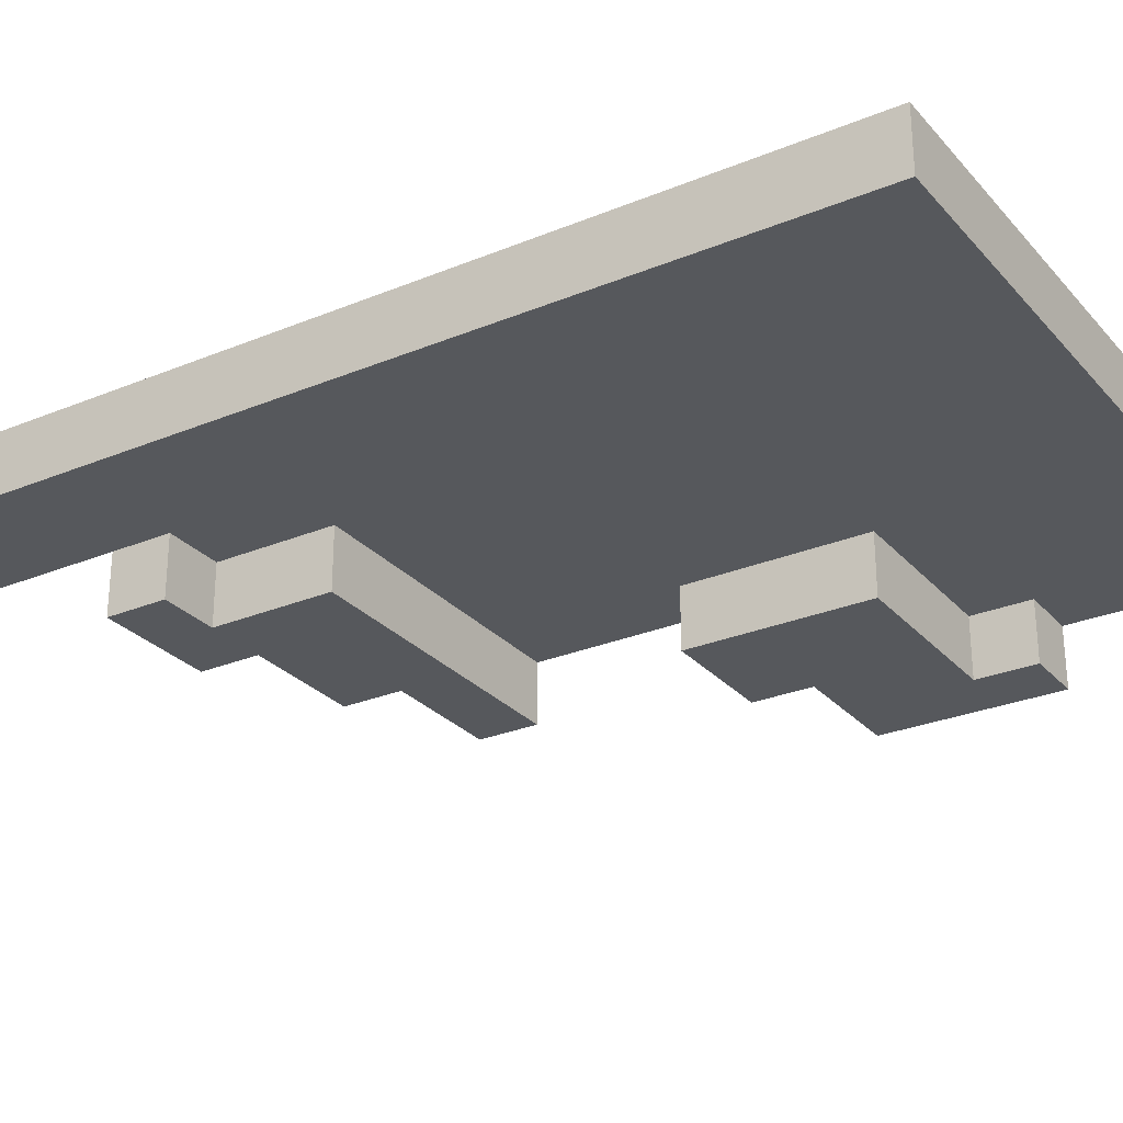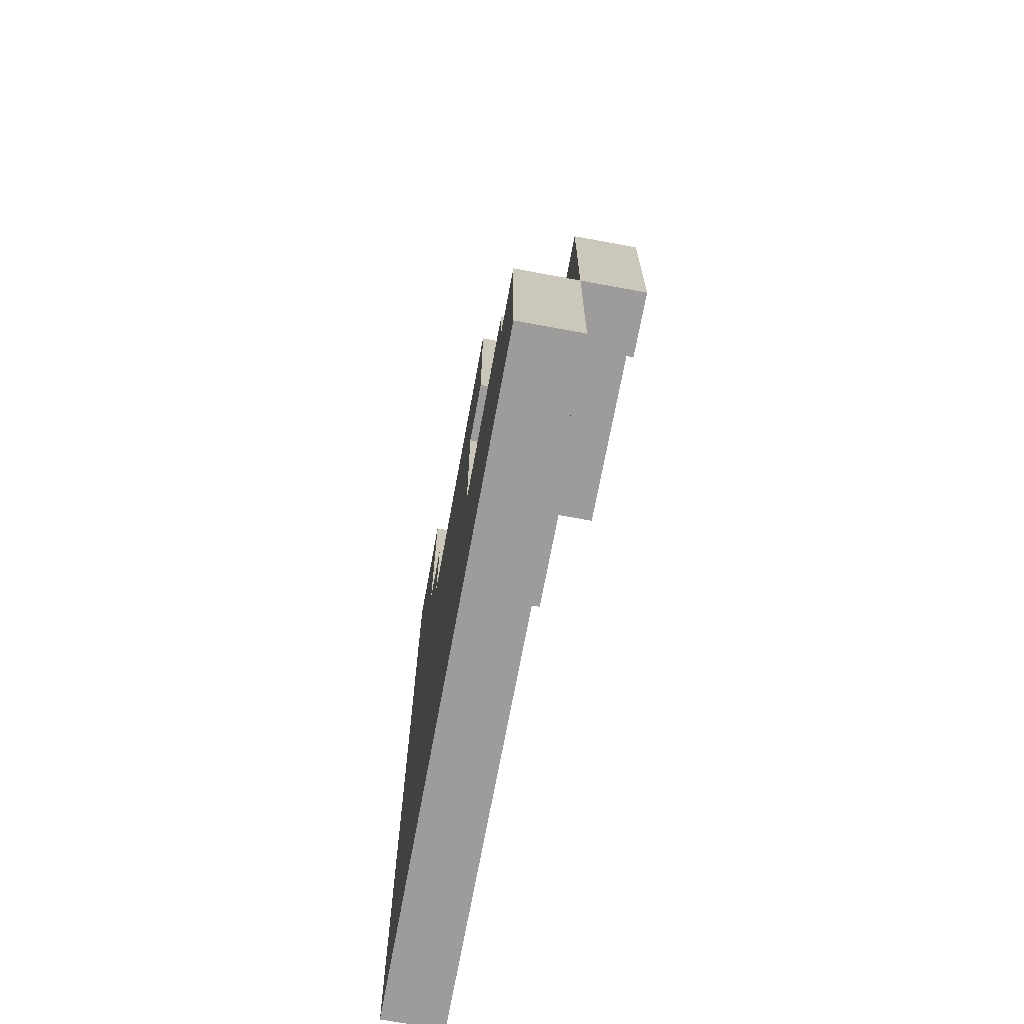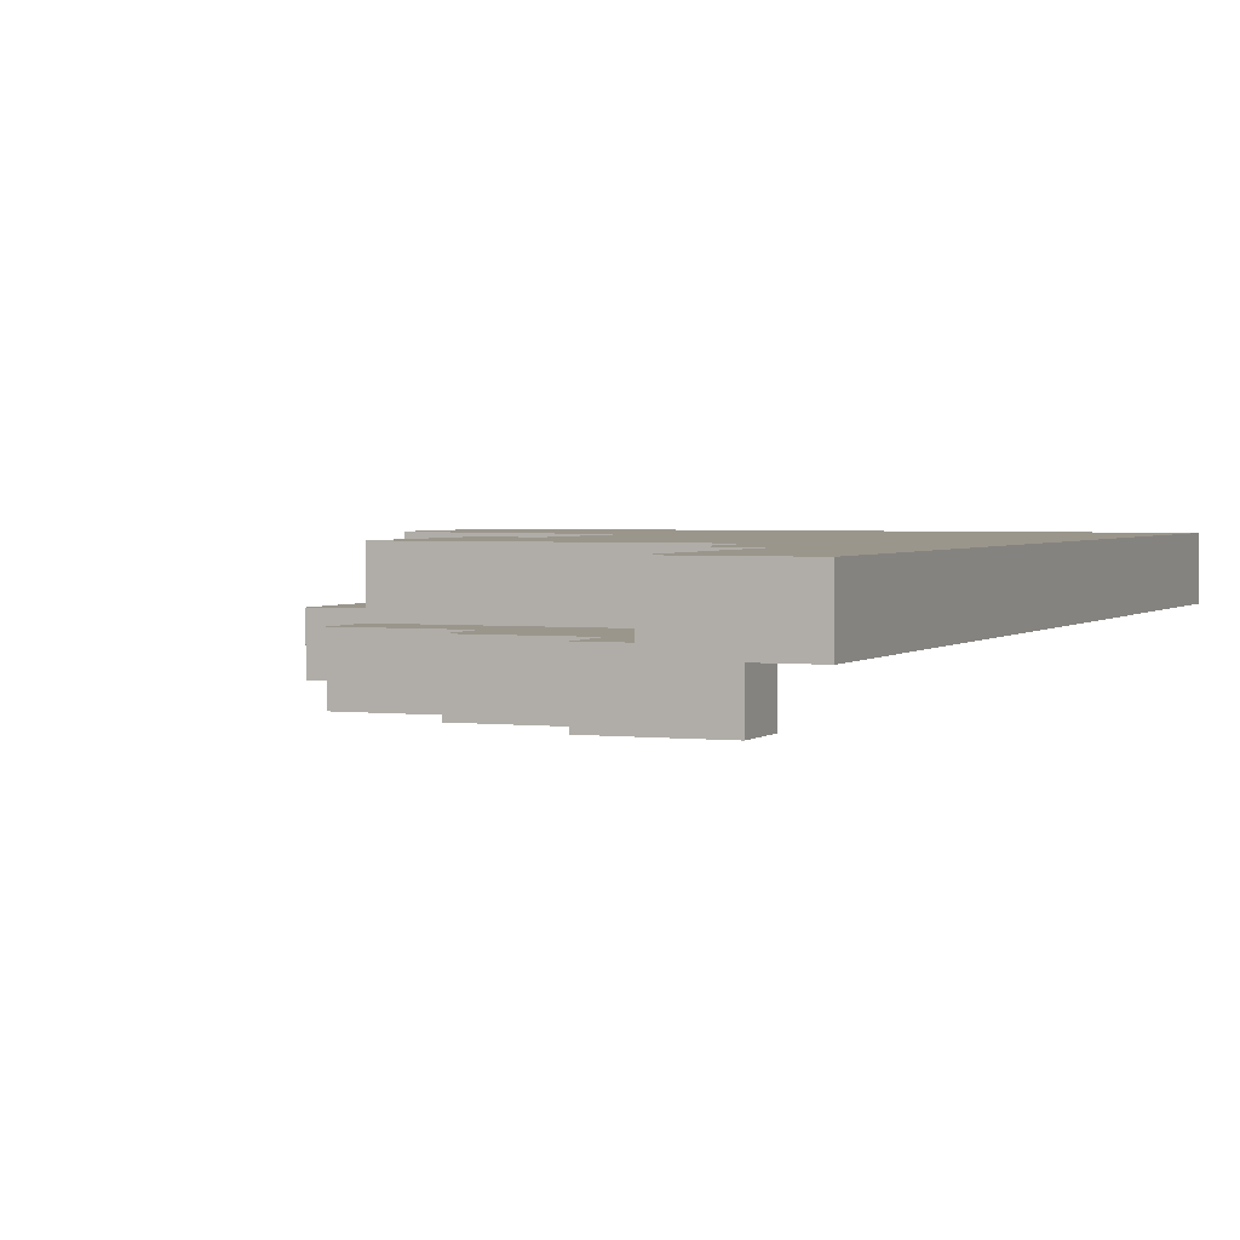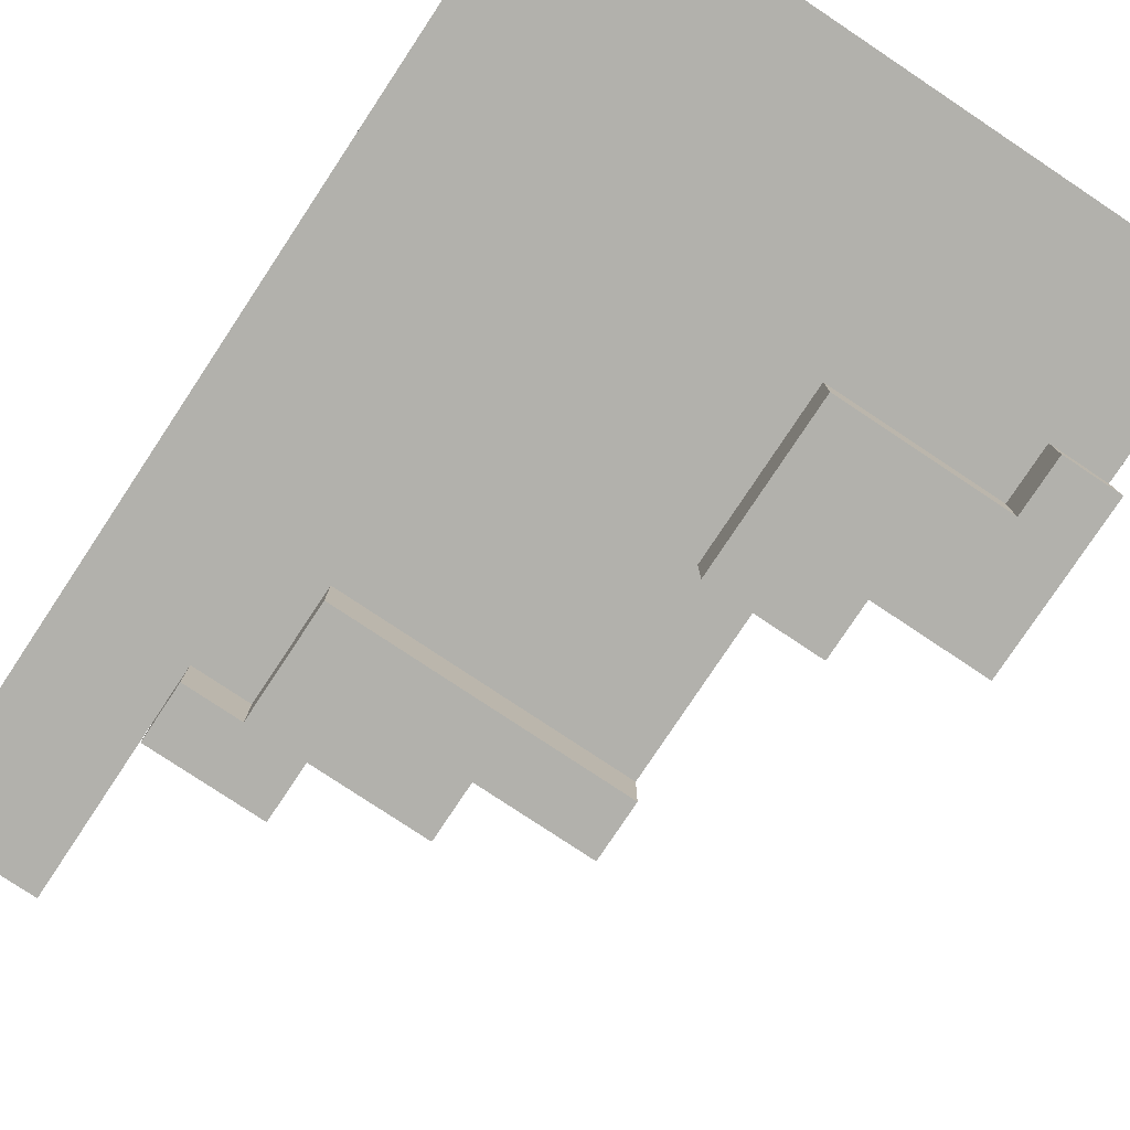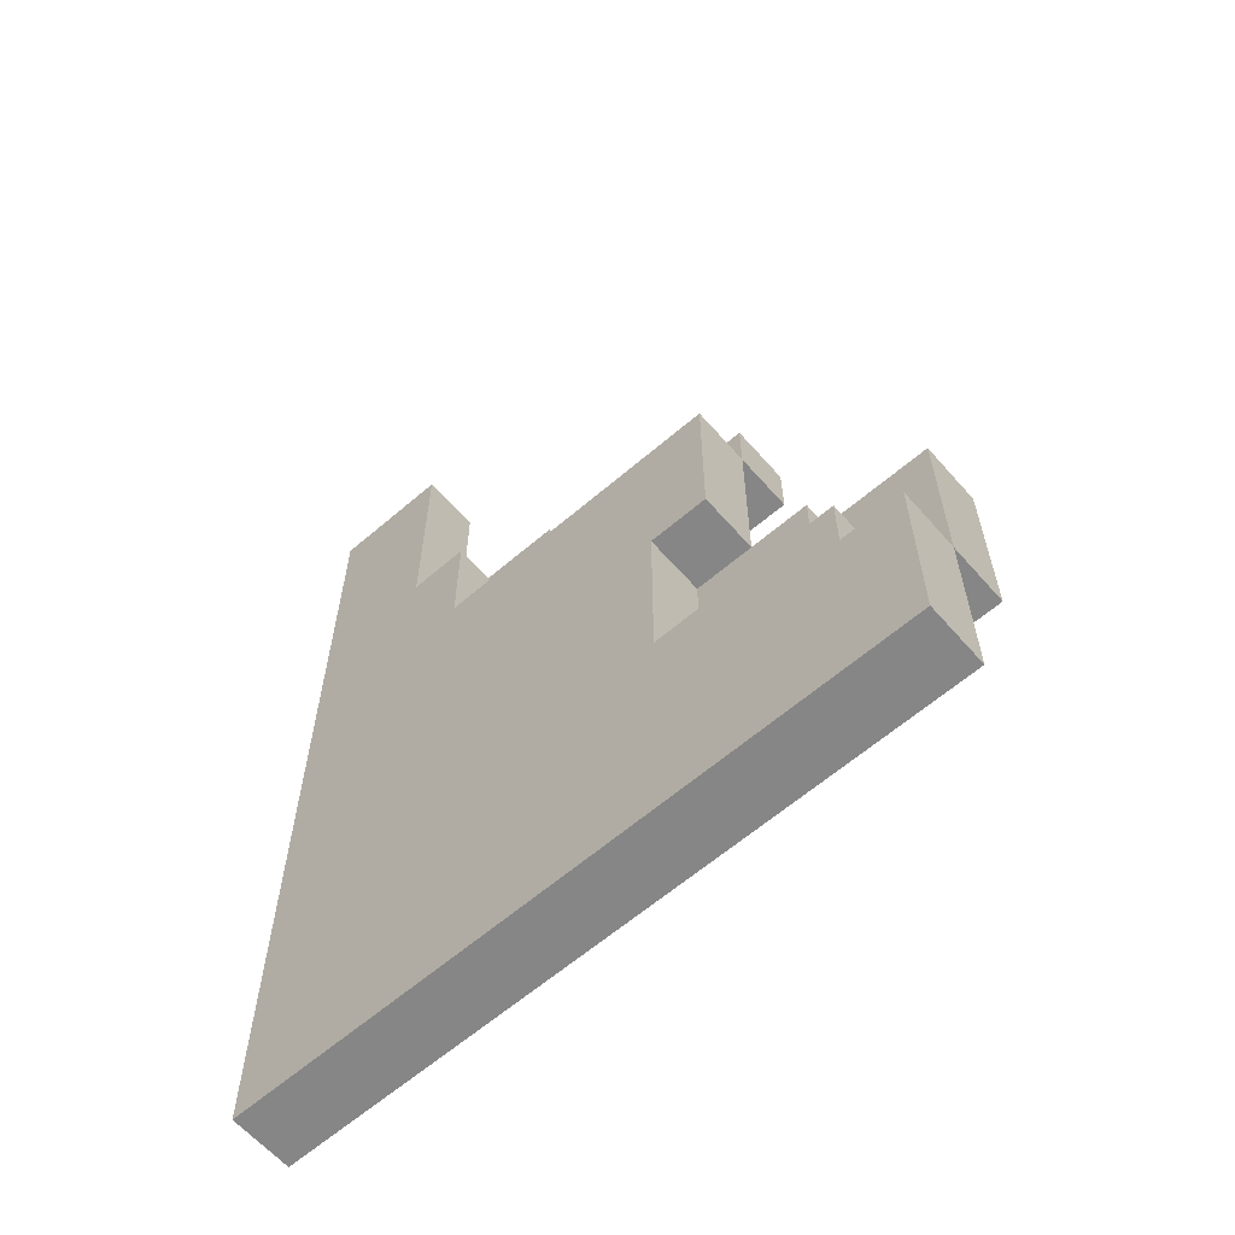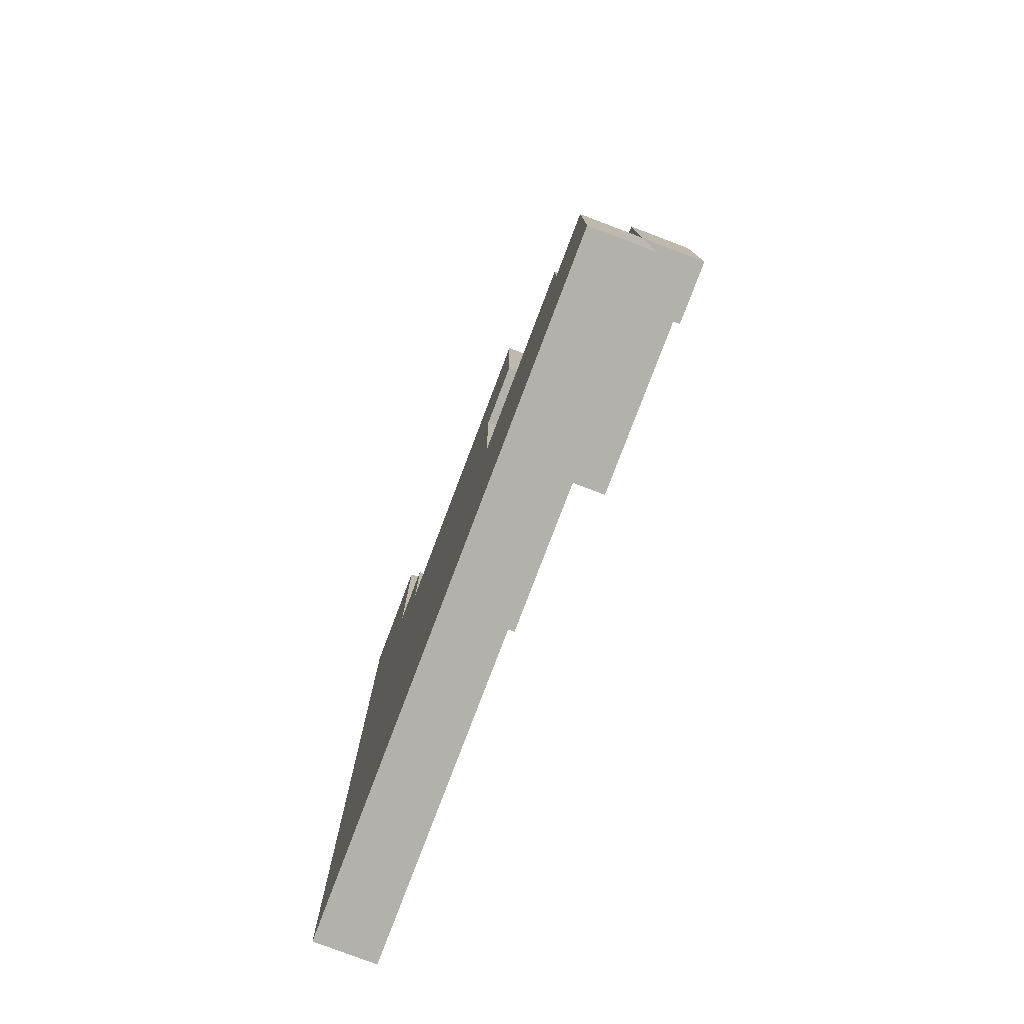
<metadata>
{"format":"obj","ext":"obj","renderer":"f3d","projection":"perspective","resolution":1024,"background":"white","views":[{"elev":-27.8,"azim":122.3,"up":"+Y"},{"elev":-70.2,"azim":-100.5,"up":"+Z"},{"elev":2.5,"azim":22.7,"up":"+Y"},{"elev":-78.9,"azim":146.4,"up":"+Y"},{"elev":-62.2,"azim":-138.9,"up":"+Z"},{"elev":-79.1,"azim":-110.8,"up":"+Z"}]}
</metadata>
<code>
o
v 0.2 0.5 0.5
v 0.2 0.5 0.6
v 0.1 0.5 0.3
v 0.1 0.5 0.5
v 0.1 0.5 0.6
v 0 0.5 0.5
v 0 0.5 0.6
v -0.1 0.5 0.3
v -0.1 0.5 0.5
v -0.2 0.5 0.3
v -0.2 0.5 0.4
v -0.2 0.5 0.5
v -0.3 0.5 -0.3
v -0.3 0.5 0
v -0.4 0.5 -0.3
v -0.4 0.5 0
v -0.4 0.5 0.3
v -0.4 0.5 0.4
v -0.5 0.5 -0.3
v -0.5 0.5 -0.1
v -0.5 0.5 0
v -0.6 0.5 -0.4
v -0.6 0.5 -0.3
v -0.6 0.5 -0.1
v -0.7 0.5 -0.4
v -0.7 0.5 -0.1
v 0.4 0.6 -0.7
v 0.4 0.6 0.9
v 0.3 0.6 -0.7
v 0.3 0.6 0.8
v 0.2 0.6 -0.7
v 0.2 0.6 0.5
v 0.2 0.6 0.6
v 0.2 0.6 0.8
v 0.2 0.6 0.9
v 0.1 0.6 -0.7
v 0.1 0.6 0.3
v 0.1 0.6 0.5
v -0.1 0.6 -0.7
v -0.1 0.6 0.3
v -0.2 0.6 -0.7
v -0.2 0.6 0.3
v -0.3 0.6 -0.3
v -0.3 0.6 0
v -0.4 0.6 -0.7
v -0.4 0.6 -0.3
v -0.4 0.6 0
v -0.4 0.6 0.3
v -0.5 0.6 -0.7
v -0.5 0.6 -0.3
v -0.6 0.6 -0.7
v -0.6 0.6 -0.4
v -0.6 0.6 -0.3
v -0.7 0.6 -0.7
v -0.7 0.6 -0.4
v 0.2 0.6 0.5
v 0.2 0.6 0.6
v 0.1 0.6 0.3
v 0.1 0.6 0.5
v 0.1 0.6 0.6
v 0 0.6 0.5
v 0 0.6 0.6
v -0.1 0.6 0.3
v -0.1 0.6 0.5
v -0.2 0.6 0.3
v -0.2 0.6 0.4
v -0.2 0.6 0.5
v -0.3 0.6 -0.3
v -0.3 0.6 0
v -0.4 0.6 -0.3
v -0.4 0.6 0
v -0.4 0.6 0.3
v -0.4 0.6 0.4
v -0.5 0.6 -0.3
v -0.5 0.6 -0.1
v -0.5 0.6 0
v -0.6 0.6 -0.4
v -0.6 0.6 -0.3
v -0.6 0.6 -0.1
v -0.7 0.6 -0.4
v -0.7 0.6 -0.1
v 0.4 0.7 -0.7
v 0.4 0.7 0.9
v 0.3 0.7 -0.7
v 0.3 0.7 0.8
v 0.2 0.7 -0.7
v 0.2 0.7 0.5
v 0.2 0.7 0.8
v 0.2 0.7 0.9
v 0.1 0.7 -0.7
v 0.1 0.7 0.3
v 0.1 0.7 0.5
v -0.1 0.7 -0.7
v -0.1 0.7 0.3
v -0.2 0.7 -0.7
v -0.2 0.7 0.3
v -0.3 0.7 -0.3
v -0.3 0.7 0
v -0.4 0.7 -0.7
v -0.4 0.7 -0.3
v -0.4 0.7 0
v -0.4 0.7 0.3
v -0.5 0.7 -0.7
v -0.5 0.7 -0.3
v -0.6 0.7 -0.7
v -0.6 0.7 -0.4
v -0.6 0.7 -0.3
v -0.7 0.7 -0.7
v -0.7 0.7 -0.4
v 0.4 0.6 -0.7
v 0.3 0.6 -0.7
v 0.2 0.6 -0.7
v 0.1 0.6 -0.7
v -0.1 0.6 -0.7
v -0.2 0.6 -0.7
v -0.4 0.6 -0.7
v -0.5 0.6 -0.7
v -0.6 0.6 -0.7
v -0.7 0.6 -0.7
v 0.4 0.7 -0.7
v 0.3 0.7 -0.7
v 0.2 0.7 -0.7
v 0.1 0.7 -0.7
v -0.1 0.7 -0.7
v -0.2 0.7 -0.7
v -0.4 0.7 -0.7
v -0.5 0.7 -0.7
v -0.6 0.7 -0.7
v -0.7 0.7 -0.7
v -0.6 0.5 -0.4
v -0.7 0.5 -0.4
v -0.6 0.6 -0.4
v -0.7 0.6 -0.4
v -0.3 0.5 -0.3
v -0.4 0.5 -0.3
v -0.5 0.5 -0.3
v -0.6 0.5 -0.3
v -0.3 0.6 -0.3
v -0.4 0.6 -0.3
v -0.5 0.6 -0.3
v -0.6 0.6 -0.3
v -0.3 0.6 0
v -0.4 0.6 0
v -0.3 0.7 0
v -0.4 0.7 0
v 0.1 0.5 0.3
v -0.1 0.5 0.3
v -0.2 0.5 0.3
v -0.4 0.5 0.3
v 0.1 0.6 0.3
v -0.1 0.6 0.3
v -0.2 0.6 0.3
v -0.4 0.6 0.3
v 0.2 0.5 0.5
v 0.1 0.5 0.5
v 0.2 0.6 0.5
v 0.1 0.6 0.5
v -0.6 0.6 -0.4
v -0.7 0.6 -0.4
v -0.6 0.7 -0.4
v -0.7 0.7 -0.4
v -0.3 0.6 -0.3
v -0.4 0.6 -0.3
v -0.5 0.6 -0.3
v -0.6 0.6 -0.3
v -0.3 0.7 -0.3
v -0.4 0.7 -0.3
v -0.5 0.7 -0.3
v -0.6 0.7 -0.3
v -0.5 0.5 -0.1
v -0.6 0.5 -0.1
v -0.7 0.5 -0.1
v -0.5 0.6 -0.1
v -0.6 0.6 -0.1
v -0.7 0.6 -0.1
v -0.3 0.5 0
v -0.4 0.5 0
v -0.5 0.5 0
v -0.3 0.6 0
v -0.4 0.6 0
v -0.5 0.6 0
v 0.1 0.6 0.3
v -0.1 0.6 0.3
v -0.2 0.6 0.3
v -0.4 0.6 0.3
v 0.1 0.7 0.3
v -0.1 0.7 0.3
v -0.2 0.7 0.3
v -0.4 0.7 0.3
v -0.2 0.5 0.4
v -0.4 0.5 0.4
v -0.2 0.6 0.4
v -0.4 0.6 0.4
v 0 0.5 0.5
v -0.1 0.5 0.5
v -0.2 0.5 0.5
v 0.2 0.6 0.5
v 0.1 0.6 0.5
v 0 0.6 0.5
v -0.1 0.6 0.5
v -0.2 0.6 0.5
v 0.2 0.7 0.5
v 0.1 0.7 0.5
v 0.2 0.5 0.6
v 0.1 0.5 0.6
v 0 0.5 0.6
v 0.2 0.6 0.6
v 0.1 0.6 0.6
v 0 0.6 0.6
v 0.4 0.6 0.9
v 0.2 0.6 0.9
v 0.4 0.7 0.9
v 0.2 0.7 0.9
v 0.4 0.6 -0.7
v 0.4 0.7 -0.7
v 0.4 0.6 0.9
v 0.4 0.7 0.9
v 0.2 0.5 0.5
v 0.2 0.6 0.5
v 0.2 0.5 0.6
v 0.2 0.6 0.6
v 0.1 0.5 0.3
v 0.1 0.6 0.3
v 0.1 0.5 0.5
v 0.1 0.6 0.5
v -0.3 0.5 -0.3
v -0.3 0.6 -0.3
v -0.3 0.5 0
v -0.3 0.6 0
v -0.6 0.5 -0.4
v -0.6 0.6 -0.4
v -0.6 0.5 -0.3
v -0.6 0.6 -0.3
v 0.2 0.6 0.5
v 0.2 0.7 0.5
v 0.2 0.6 0.6
v 0.2 0.6 0.8
v 0.2 0.7 0.8
v 0.2 0.6 0.9
v 0.2 0.7 0.9
v 0.1 0.6 0.3
v 0.1 0.7 0.3
v 0.1 0.6 0.5
v 0.1 0.7 0.5
v 0 0.5 0.5
v 0 0.6 0.5
v 0 0.5 0.6
v 0 0.6 0.6
v -0.2 0.5 0.4
v -0.2 0.6 0.4
v -0.2 0.5 0.5
v -0.2 0.6 0.5
v -0.3 0.6 -0.3
v -0.3 0.7 -0.3
v -0.3 0.6 0
v -0.3 0.7 0
v -0.4 0.6 0
v -0.4 0.7 0
v -0.4 0.5 0.3
v -0.4 0.6 0.3
v -0.4 0.7 0.3
v -0.4 0.5 0.4
v -0.4 0.6 0.4
v -0.5 0.5 -0.1
v -0.5 0.6 -0.1
v -0.5 0.5 0
v -0.5 0.6 0
v -0.6 0.6 -0.4
v -0.6 0.7 -0.4
v -0.6 0.6 -0.3
v -0.6 0.7 -0.3
v -0.7 0.6 -0.7
v -0.7 0.7 -0.7
v -0.7 0.5 -0.4
v -0.7 0.6 -0.4
v -0.7 0.7 -0.4
v -0.7 0.5 -0.1
v -0.7 0.6 -0.1
f 1 2 4
f 4 2 5
f 3 4 6
f 4 5 6
f 6 5 7
f 3 6 8
f 8 6 9
f 8 9 10
f 10 9 11
f 11 9 12
f 13 14 15
f 15 14 16
f 10 11 17
f 17 11 18
f 15 16 19
f 19 16 20
f 20 16 21
f 19 20 23
f 23 20 24
f 22 23 25
f 23 24 25
f 25 24 26
f 27 28 29
f 29 28 30
f 29 30 31
f 31 30 32
f 32 30 33
f 30 28 34
f 33 30 34
f 34 28 35
f 31 32 36
f 36 32 37
f 37 32 38
f 36 37 39
f 39 37 40
f 39 40 41
f 41 40 42
f 41 42 43
f 43 42 44
f 41 43 45
f 45 43 46
f 44 42 47
f 47 42 48
f 45 46 49
f 49 46 50
f 49 50 51
f 51 50 52
f 52 50 53
f 51 52 54
f 54 52 55
f 59 57 56
f 60 57 59
f 61 59 58
f 61 60 59
f 62 60 61
f 63 61 58
f 64 61 63
f 65 64 63
f 66 64 65
f 67 64 66
f 70 69 68
f 71 69 70
f 72 66 65
f 73 66 72
f 74 71 70
f 75 71 74
f 76 71 75
f 78 75 74
f 79 75 78
f 80 78 77
f 80 79 78
f 81 79 80
f 84 83 82
f 85 83 84
f 86 85 84
f 87 85 86
f 88 83 85
f 88 85 87
f 89 83 88
f 90 87 86
f 91 87 90
f 92 87 91
f 93 91 90
f 94 91 93
f 95 94 93
f 96 94 95
f 97 96 95
f 98 96 97
f 99 97 95
f 100 97 99
f 101 96 98
f 102 96 101
f 103 100 99
f 104 100 103
f 105 104 103
f 106 104 105
f 107 104 106
f 108 106 105
f 109 106 108
f 110 111 120
f 111 112 121
f 120 111 121
f 112 113 122
f 121 112 122
f 113 114 123
f 122 113 123
f 114 115 124
f 123 114 124
f 115 116 125
f 124 115 125
f 116 117 126
f 125 116 126
f 117 118 127
f 126 117 127
f 118 119 128
f 127 118 128
f 128 119 129
f 130 131 132
f 132 131 133
f 134 135 138
f 135 136 139
f 138 135 139
f 136 137 140
f 139 136 140
f 140 137 141
f 142 143 144
f 144 143 145
f 146 147 150
f 147 148 151
f 150 147 151
f 148 149 152
f 151 148 152
f 152 149 153
f 154 155 156
f 156 155 157
f 160 159 158
f 161 159 160
f 166 163 162
f 167 164 163
f 167 163 166
f 168 165 164
f 168 164 167
f 169 165 168
f 173 171 170
f 174 172 171
f 174 171 173
f 175 172 174
f 179 177 176
f 180 178 177
f 180 177 179
f 181 178 180
f 186 183 182
f 187 184 183
f 187 183 186
f 188 185 184
f 188 184 187
f 189 185 188
f 192 191 190
f 193 191 192
f 199 195 194
f 200 196 195
f 200 195 199
f 201 196 200
f 202 198 197
f 203 198 202
f 207 205 204
f 208 206 205
f 208 205 207
f 209 206 208
f 212 211 210
f 213 211 212
f 214 215 216
f 216 215 217
f 218 219 220
f 220 219 221
f 222 223 224
f 224 223 225
f 226 227 228
f 228 227 229
f 230 231 232
f 232 231 233
f 236 235 234
f 237 235 236
f 238 235 237
f 239 238 237
f 240 238 239
f 243 242 241
f 244 242 243
f 247 246 245
f 248 246 247
f 251 250 249
f 252 250 251
f 255 254 253
f 256 254 255
f 260 258 257
f 261 258 260
f 262 260 259
f 263 260 262
f 266 265 264
f 267 265 266
f 270 269 268
f 271 269 270
f 275 273 272
f 276 273 275
f 277 275 274
f 278 275 277

</code>
